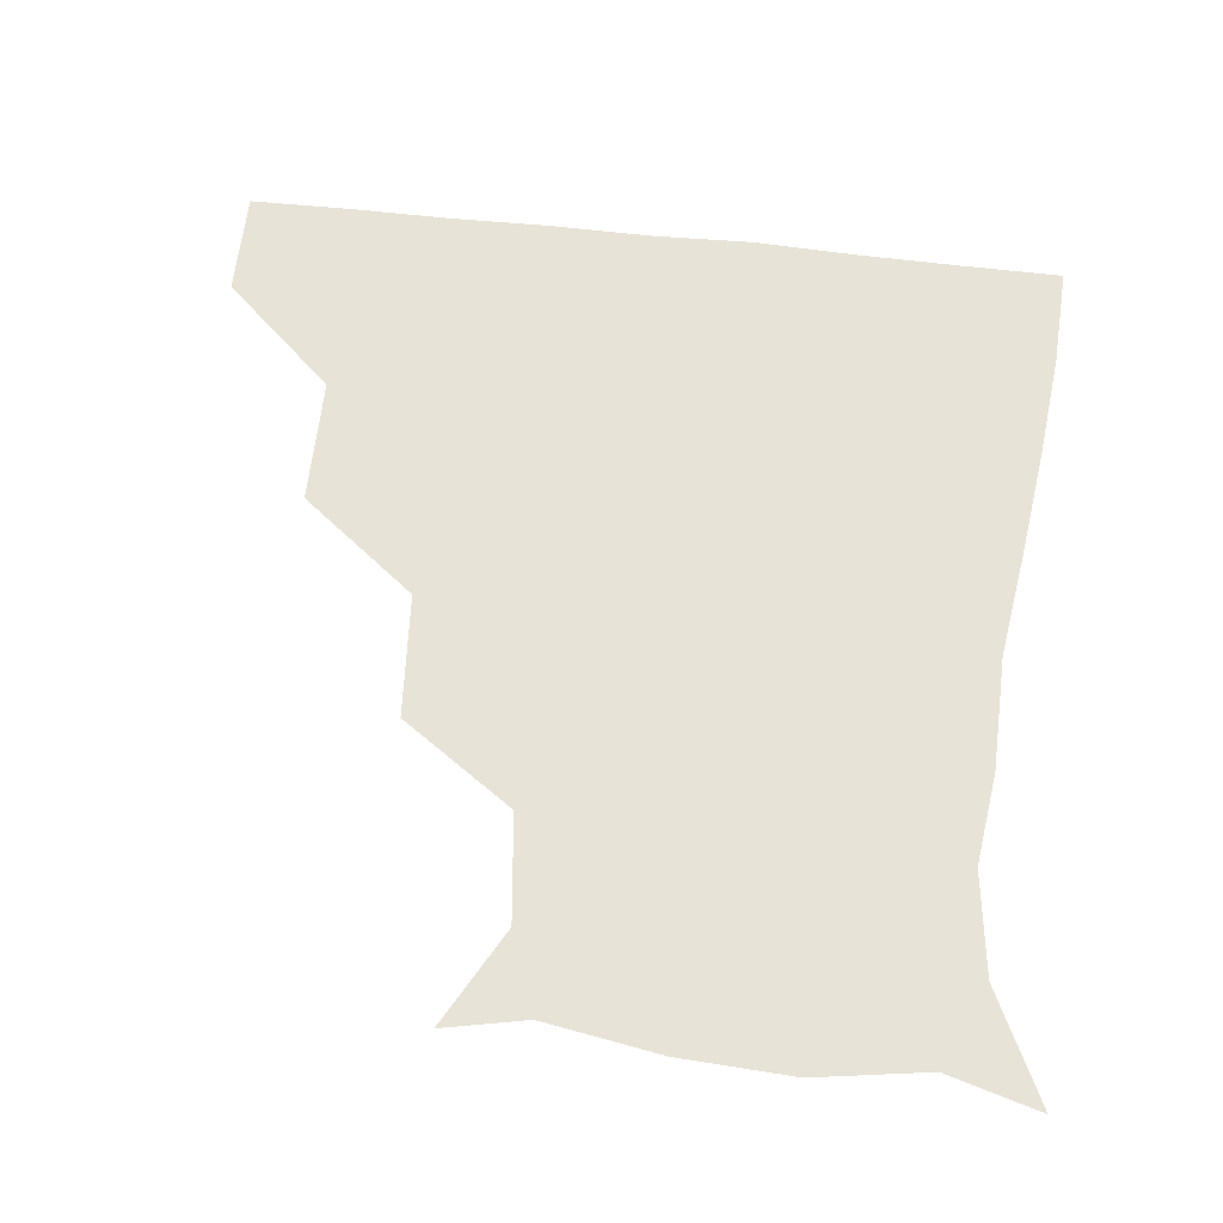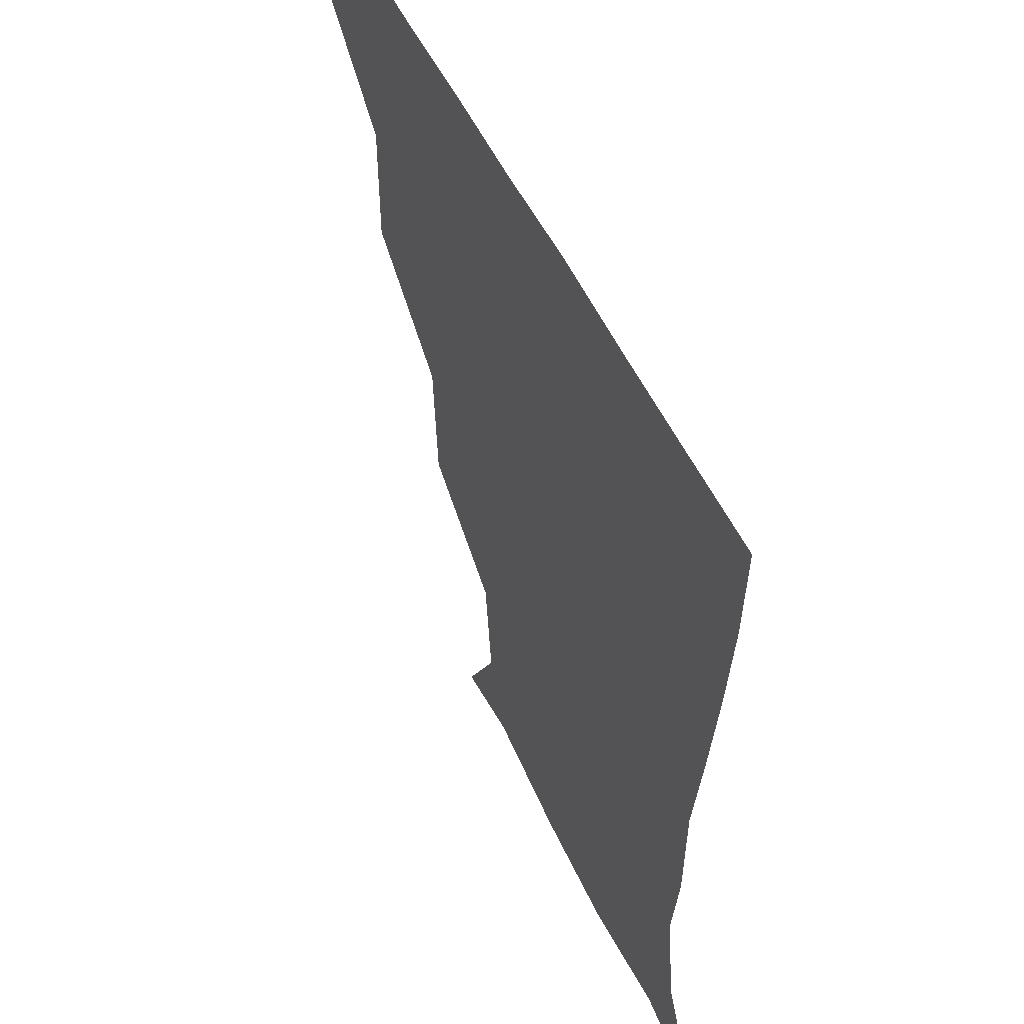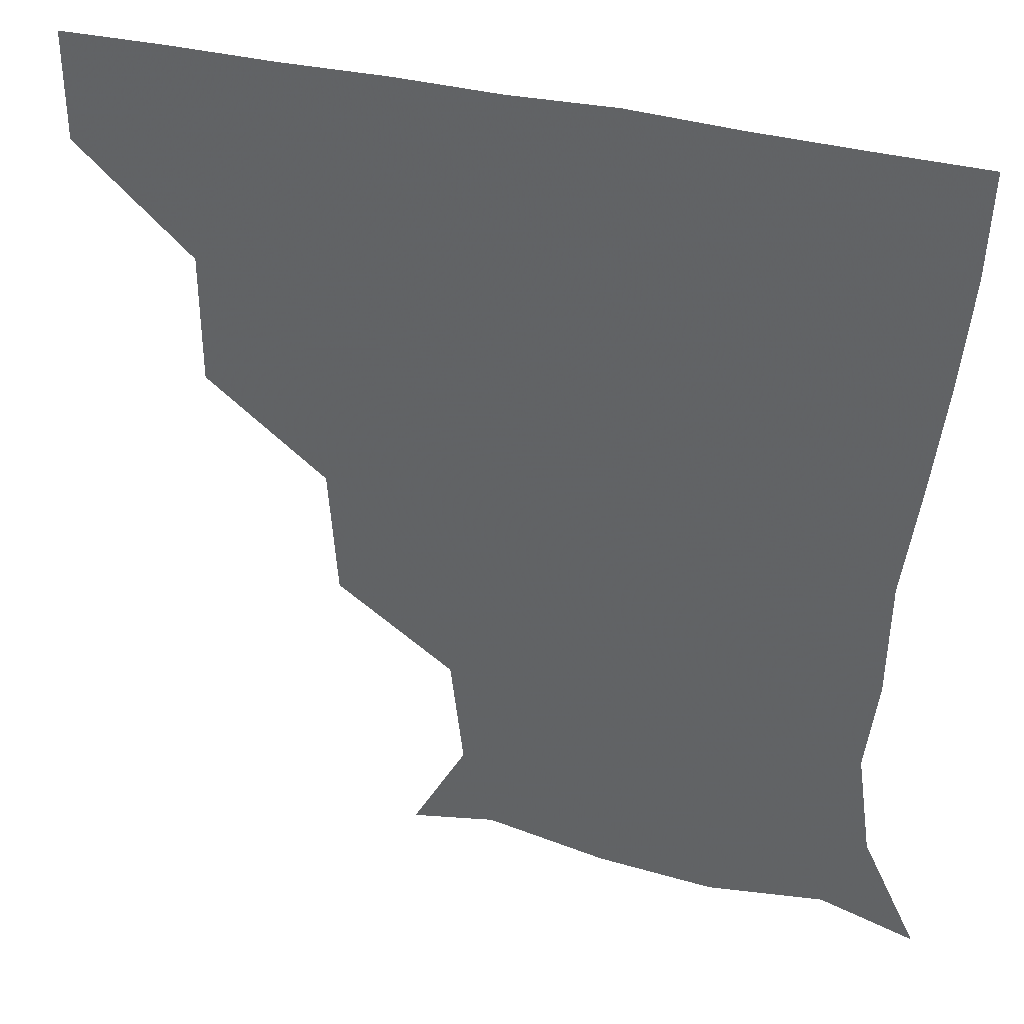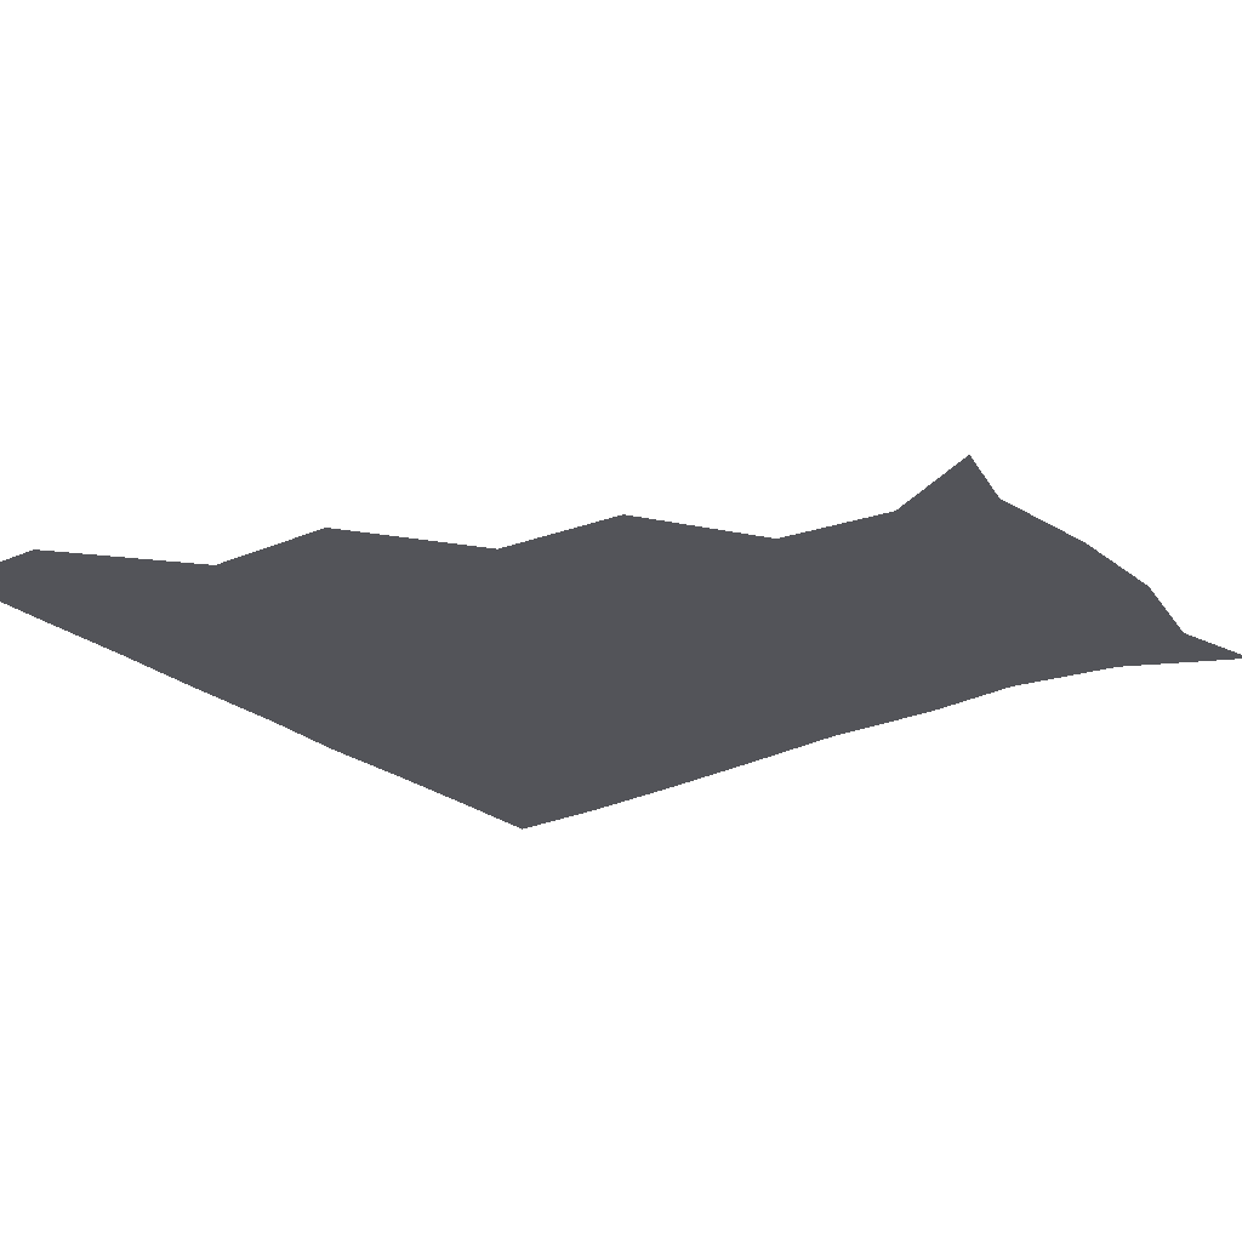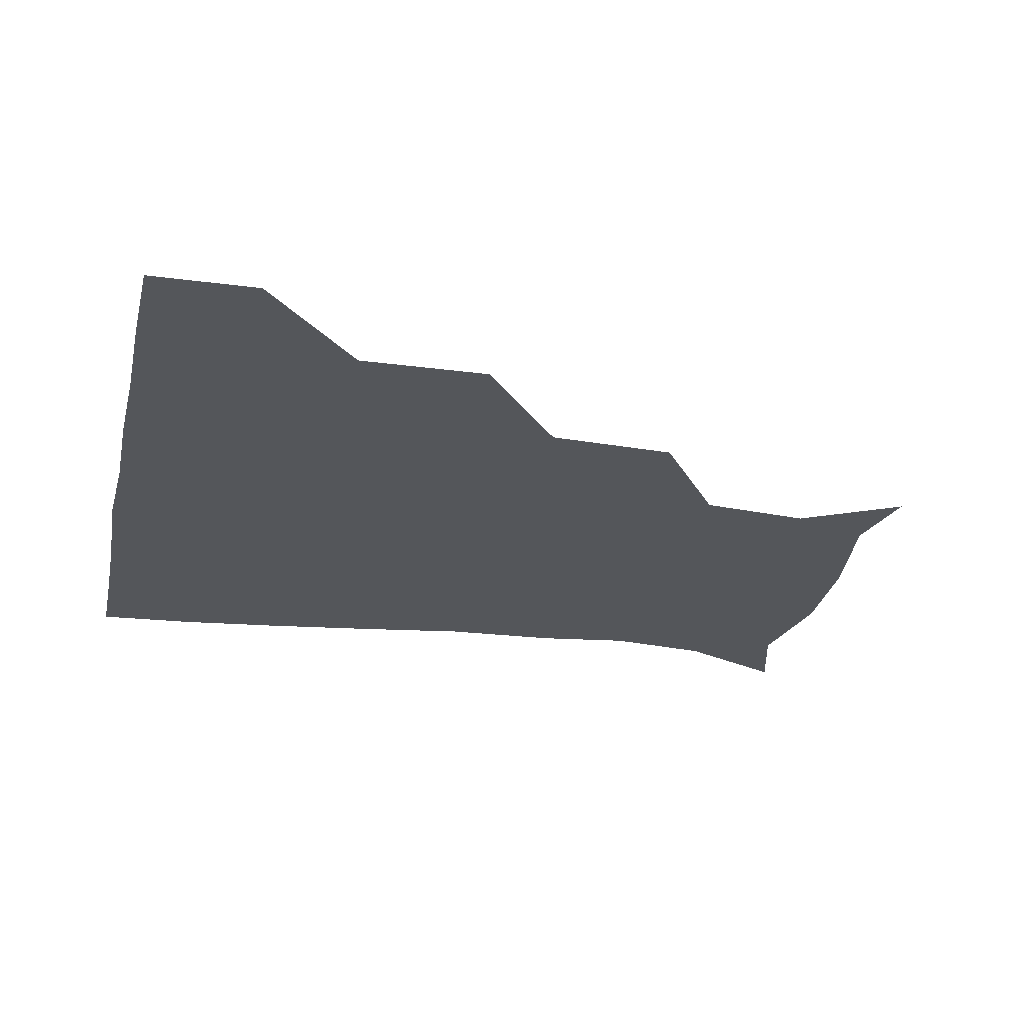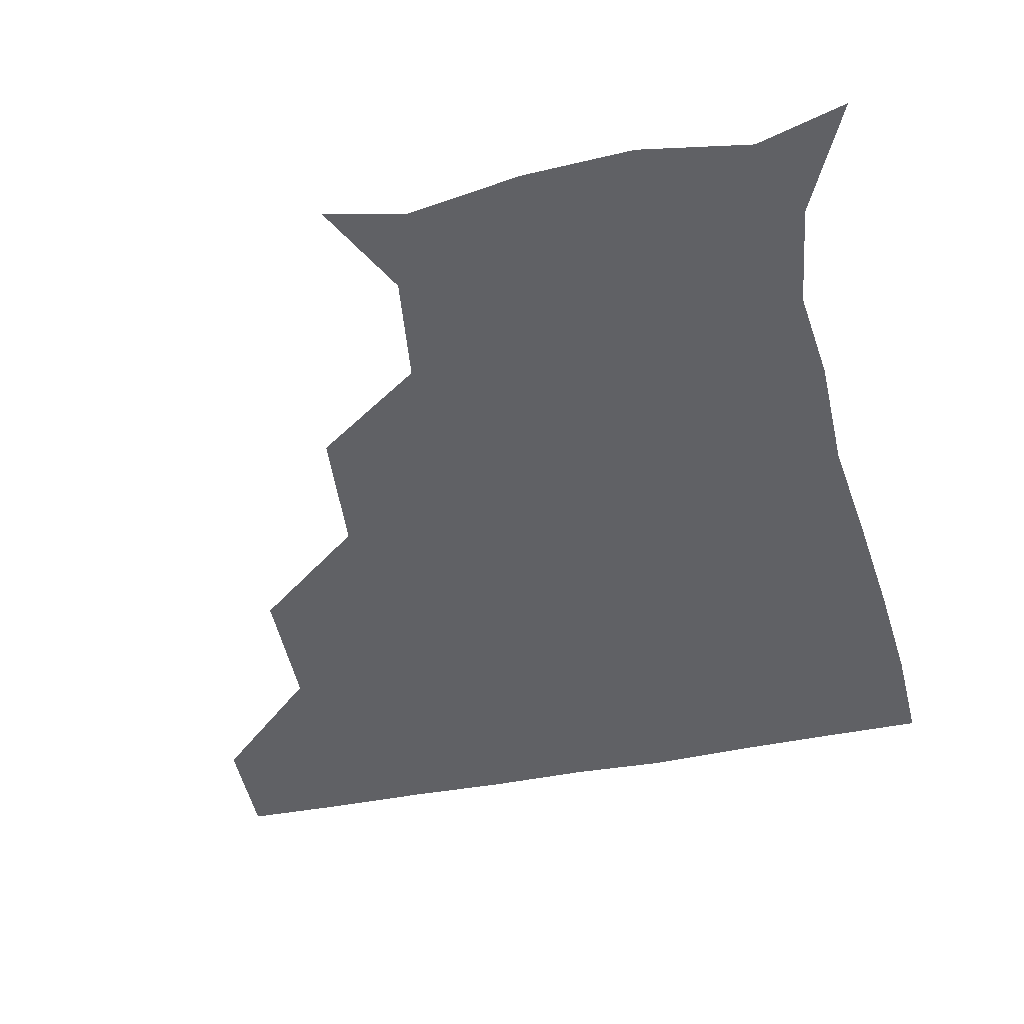
<metadata>
{"format":"obj","ext":"obj","renderer":"f3d","projection":"perspective","resolution":1024,"background":"white","views":[{"elev":62.2,"azim":6.4,"up":"+Z"},{"elev":52.2,"azim":65.3,"up":"+Y"},{"elev":36.4,"azim":18.0,"up":"+Y"},{"elev":-23.8,"azim":-54.4,"up":"+Z"},{"elev":-25.1,"azim":-102.3,"up":"+Z"},{"elev":-49.8,"azim":11.8,"up":"+Z"}]}
</metadata>
<code>
v 451.2 359.9 0
v 451.3 390.8 0
v 484.2 292.3 0
v 484.3 329.7 0
v 482.3 361.1 0
v 481.3 391.2 0
v 520.8 228.8 0
v 518.4 265.6 0
v 514.7 302.5 0
v 513.3 332.6 0
v 512 361.4 0
v 511.3 391.1 0
v 541.8 145.4 0
v 557.5 174.1 0
v 553.9 205.9 0
v 546.9 239.9 0
v 544.3 273.6 0
v 543.8 304.8 0
v 542.7 332.9 0
v 541.7 361.5 0
v 540.9 391.7 0
v 566.1 150.4 0
v 579 182.5 0
v 577.3 213.8 0
v 574.4 245.5 0
v 572.8 275.8 0
v 572.8 305.7 0
v 572.4 332.9 0
v 572.4 361.1 0
v 570.8 391.4 0
v 600.5 144.7 0
v 604.1 181.7 0
v 602 217.8 0
v 601.8 247.6 0
v 601.8 276.7 0
v 601.8 305.2 0
v 602.1 333.3 0
v 602 361.2 0
v 599.9 392.5 0
v 633.6 143.1 0
v 628.8 185 0
v 627.5 218.7 0
v 628.5 247.6 0
v 629.7 277.1 0
v 630.8 305.6 0
v 631.3 333.2 0
v 632 361.5 0
v 630.2 391.3 0
v 666.9 148.3 0
v 653.1 183.8 0
v 651.5 215 0
v 653.9 243.3 0
v 655.7 273.6 0
v 657.8 304.7 0
v 659.9 333.5 0
v 661.2 362 0
v 660.9 390.8 0
v 693.9 140.6 0
v 678.2 173.1 0
v 674 203.4 0
v 677.4 230.8 0
v 678 265 0
v 682.4 297 0
v 686.4 329.8 0
v 689.4 361.3 0
v 690.6 390.6 0
v 721 391 0
f 4 5 1
f 1 5 2
f 5 6 2
f 8 9 3
f 3 9 4
f 9 10 4
f 4 10 5
f 10 11 5
f 5 11 6
f 11 12 6
f 15 16 7
f 7 16 8
f 16 17 8
f 8 17 9
f 17 18 9
f 9 18 10
f 18 19 10
f 10 19 11
f 19 20 11
f 11 20 12
f 20 21 12
f 13 22 14
f 22 23 14
f 14 23 15
f 23 24 15
f 15 24 16
f 24 25 16
f 16 25 17
f 25 26 17
f 17 26 18
f 26 27 18
f 18 27 19
f 27 28 19
f 19 28 20
f 28 29 20
f 20 29 21
f 29 30 21
f 22 31 23
f 31 32 23
f 23 32 24
f 32 33 24
f 24 33 25
f 33 34 25
f 25 34 26
f 34 35 26
f 26 35 27
f 35 36 27
f 27 36 28
f 36 37 28
f 28 37 29
f 37 38 29
f 29 38 30
f 38 39 30
f 31 40 32
f 40 41 32
f 32 41 33
f 41 42 33
f 33 42 34
f 42 43 34
f 34 43 35
f 43 44 35
f 35 44 36
f 44 45 36
f 36 45 37
f 45 46 37
f 37 46 38
f 46 47 38
f 38 47 39
f 47 48 39
f 40 49 41
f 49 50 41
f 41 50 42
f 50 51 42
f 42 51 43
f 51 52 43
f 43 52 44
f 52 53 44
f 44 53 45
f 53 54 45
f 45 54 46
f 54 55 46
f 46 55 47
f 55 56 47
f 47 56 48
f 56 57 48
f 49 58 50
f 58 59 50
f 50 59 51
f 59 60 51
f 51 60 52
f 60 61 52
f 52 61 53
f 61 62 53
f 53 62 54
f 62 63 54
f 54 63 55
f 63 64 55
f 55 64 56
f 64 65 56
f 56 65 57
f 65 66 57

</code>
